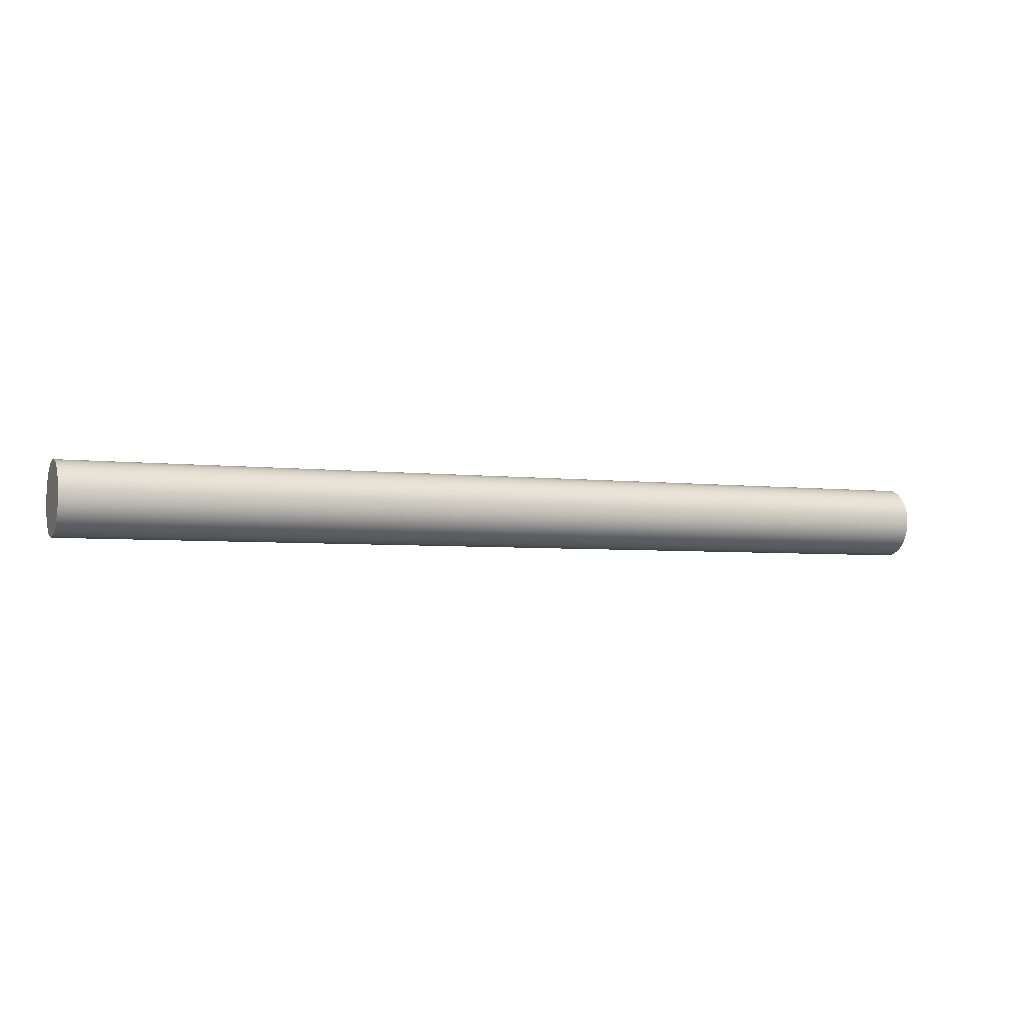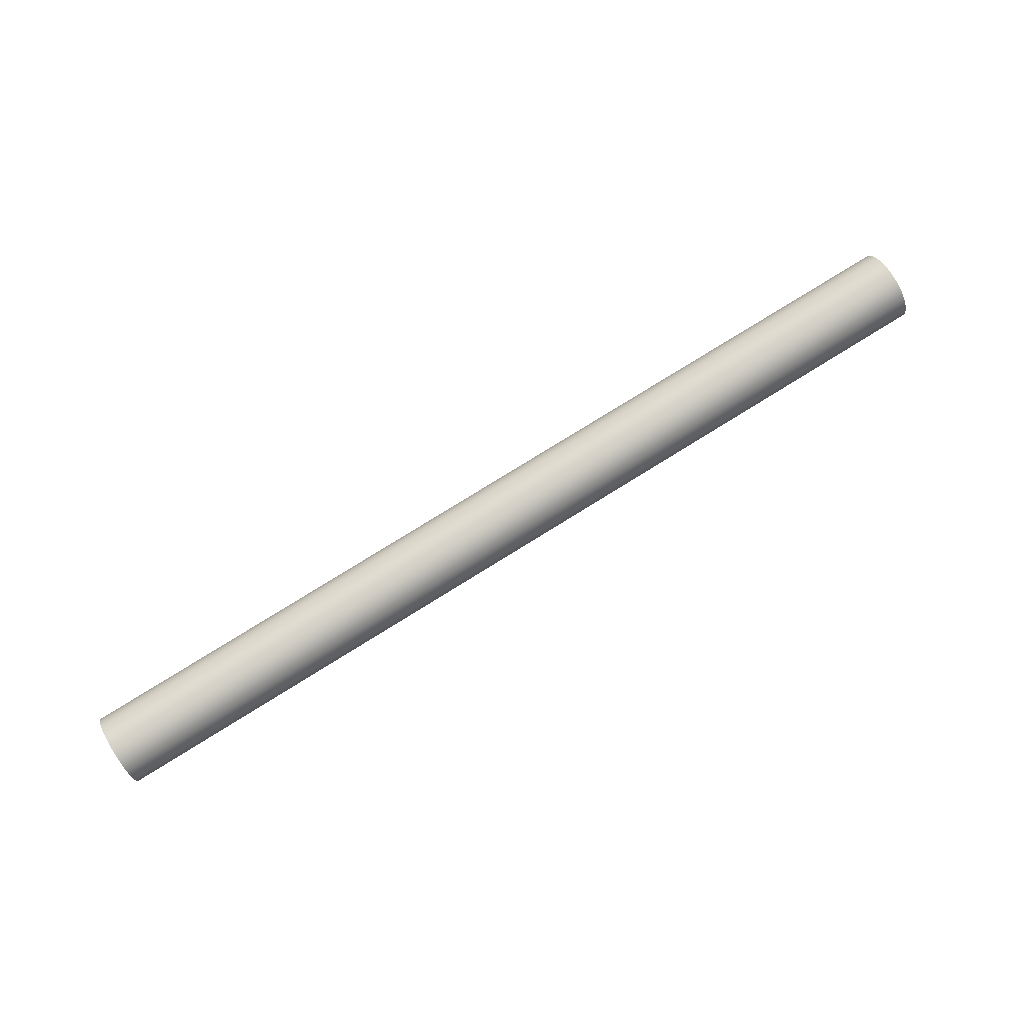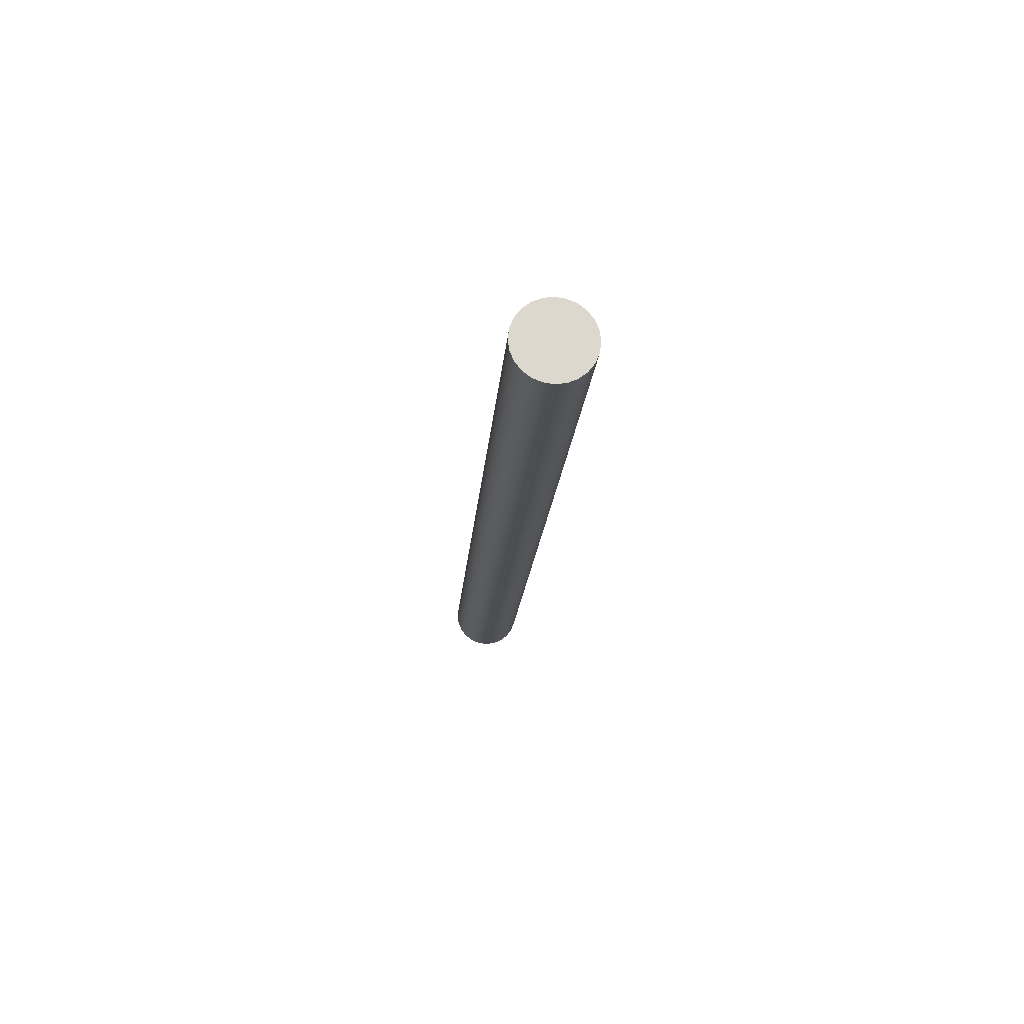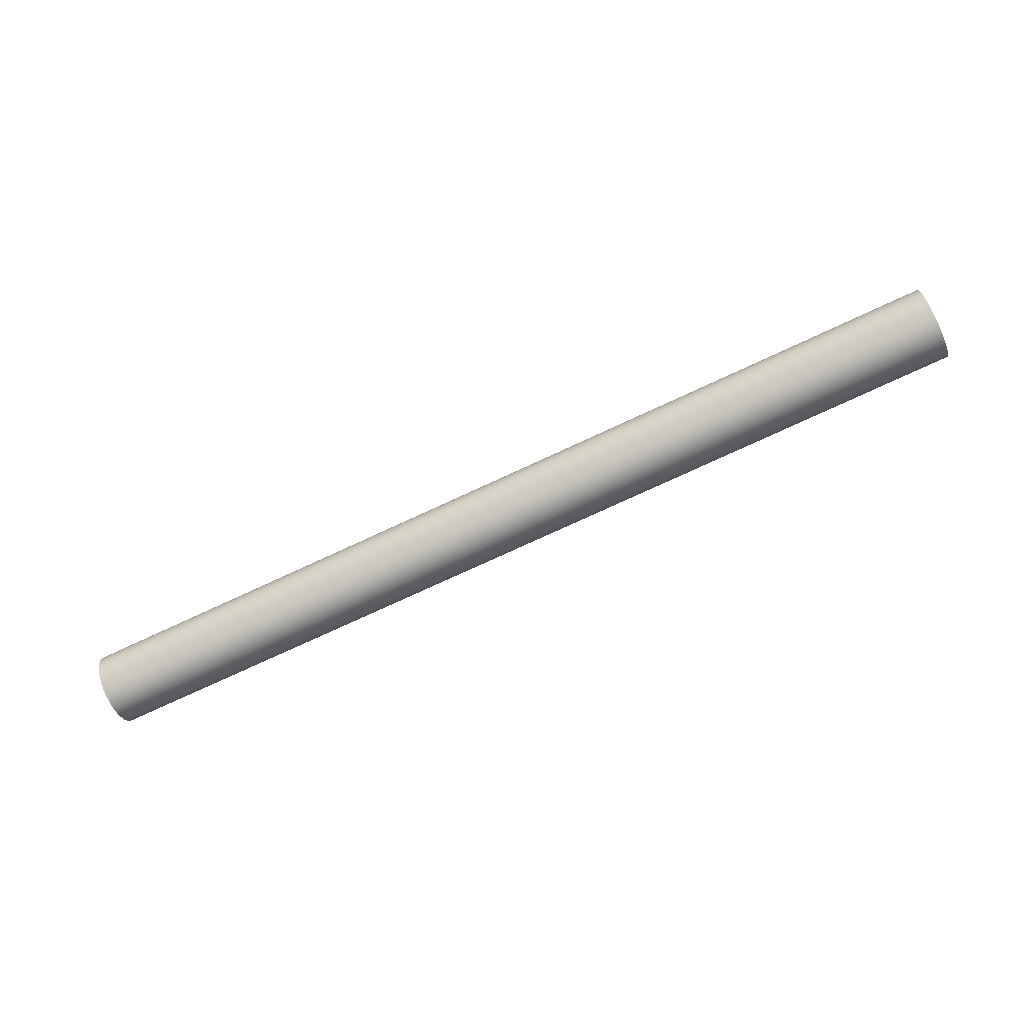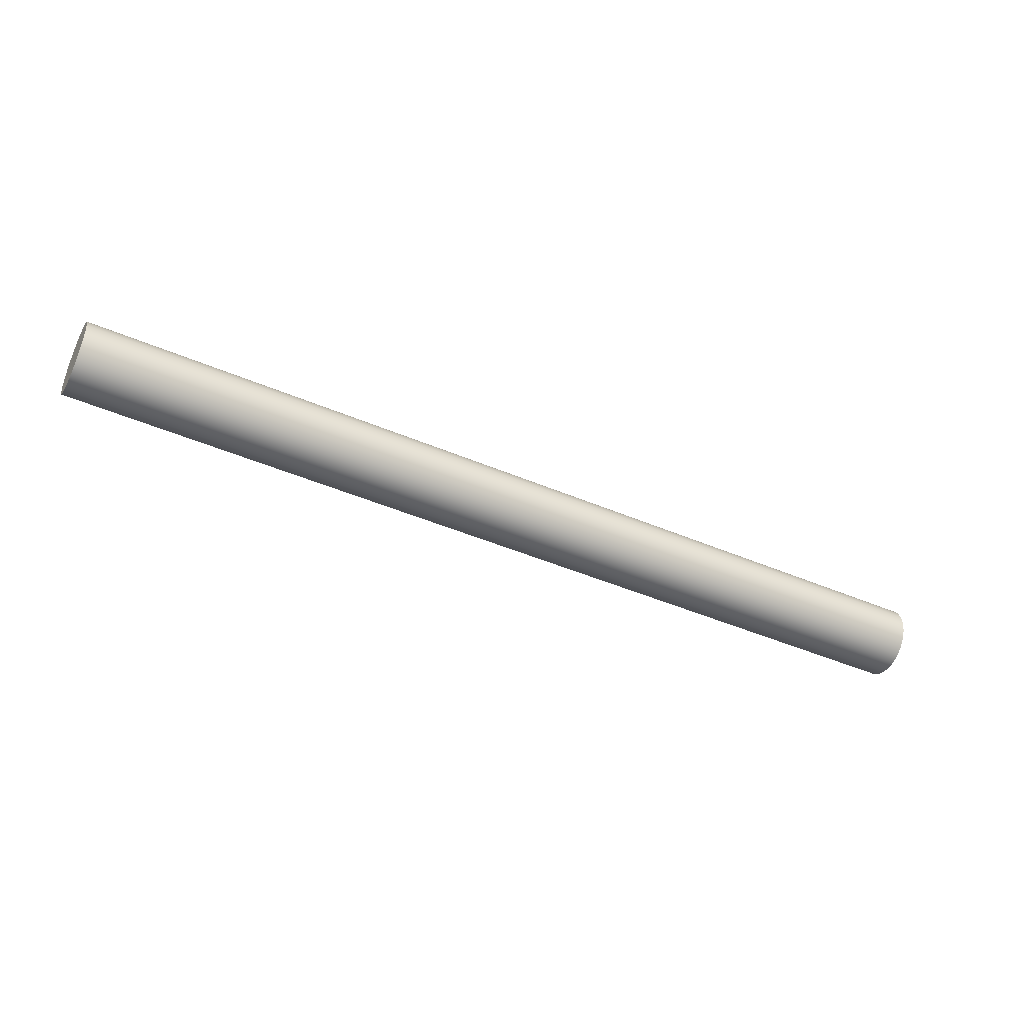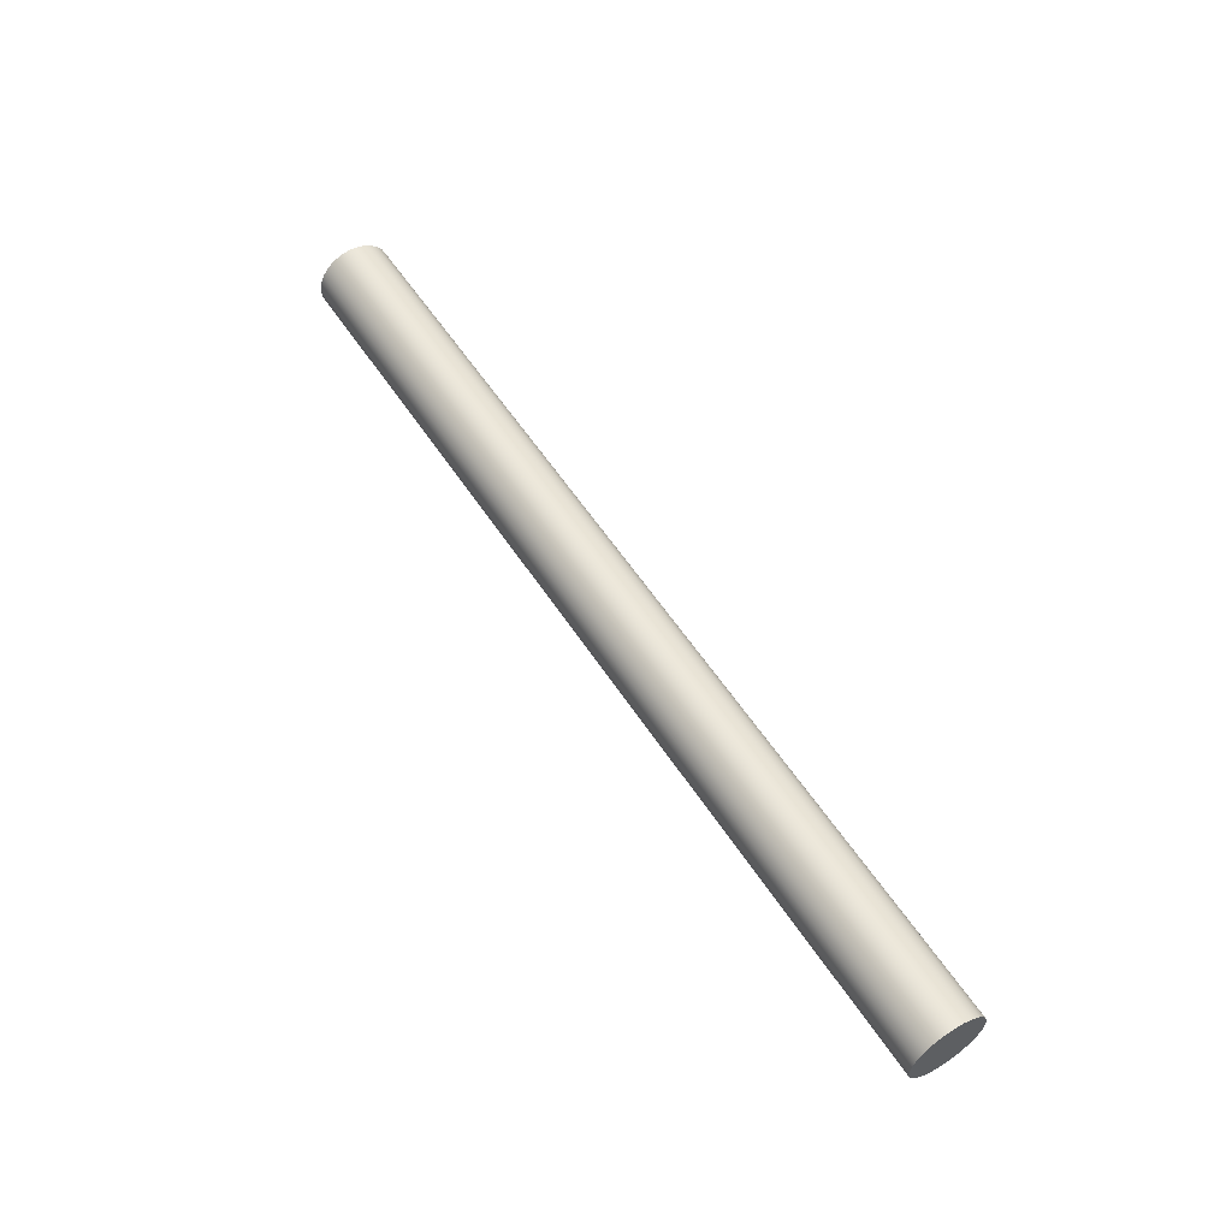
<metadata>
{"format":"obj","ext":"obj","renderer":"f3d","projection":"perspective","resolution":1024,"background":"white","views":[{"elev":-4.0,"azim":157.0,"up":"+Y"},{"elev":79.0,"azim":-31.7,"up":"+Z"},{"elev":-16.8,"azim":85.9,"up":"+Y"},{"elev":-73.3,"azim":-154.9,"up":"+Z"},{"elev":-44.6,"azim":-26.6,"up":"+Y"},{"elev":56.7,"azim":-122.7,"up":"+Z"}]}
</metadata>
<code>
g body_1
v -0.04305 0.0015 -0.0054
v -0.04305 0.000776 -0.005206
v -0.04305 0.00085 -0.005025
v -0.04305 0.00097 -0.00487
v -0.04305 0.001125 -0.00475
v -0.04305 0.001306 -0.004676
v -0.04305 0.0015 -0.00465
v -0.04305 0.001694 -0.004676
v -0.04305 0.001875 -0.00475
v -0.04305 0.00203 -0.00487
v -0.04305 0.00215 -0.005025
v -0.04305 0.002224 -0.005206
v -0.04305 0.00225 -0.0054
v -0.04305 0.002224 -0.005594
v -0.04305 0.00215 -0.005775
v -0.04305 0.00203 -0.00593
v -0.04305 0.001875 -0.00605
v -0.04305 0.001694 -0.006124
v -0.04305 0.0015 -0.00615
v -0.04305 0.001306 -0.006124
v -0.04305 0.001125 -0.00605
v -0.04305 0.00097 -0.00593
v -0.04305 0.00085 -0.005775
v -0.04305 0.000776 -0.005594
v -0.04305 0.00075 -0.0054
v -0.02405 0.00225 -0.0054
v -0.04305 0.00225 -0.0054
v -0.04305 0.002224 -0.005206
v -0.02405 0.002224 -0.005206
v -0.04305 0.00215 -0.005025
v -0.02405 0.00215 -0.005025
v -0.04305 0.00203 -0.00487
v -0.02405 0.00203 -0.00487
v -0.04305 0.001875 -0.00475
v -0.02405 0.001875 -0.00475
v -0.04305 0.001694 -0.004676
v -0.02405 0.001694 -0.004676
v -0.04305 0.0015 -0.00465
v -0.02405 0.0015 -0.00465
v -0.04305 0.001306 -0.004676
v -0.02405 0.001306 -0.004676
v -0.04305 0.001125 -0.00475
v -0.02405 0.001125 -0.00475
v -0.04305 0.00097 -0.00487
v -0.02405 0.00097 -0.00487
v -0.04305 0.00085 -0.005025
v -0.02405 0.00085 -0.005025
v -0.04305 0.000776 -0.005206
v -0.02405 0.000776 -0.005206
v -0.04305 0.00075 -0.0054
v -0.02405 0.00075 -0.0054
v -0.04305 0.000776 -0.005594
v -0.02405 0.000776 -0.005594
v -0.04305 0.00085 -0.005775
v -0.02405 0.00085 -0.005775
v -0.04305 0.00097 -0.00593
v -0.02405 0.00097 -0.00593
v -0.04305 0.001125 -0.00605
v -0.02405 0.001125 -0.00605
v -0.04305 0.001306 -0.006124
v -0.02405 0.001306 -0.006124
v -0.04305 0.0015 -0.00615
v -0.02405 0.0015 -0.00615
v -0.04305 0.001694 -0.006124
v -0.02405 0.001694 -0.006124
v -0.04305 0.001875 -0.00605
v -0.02405 0.001875 -0.00605
v -0.04305 0.00203 -0.00593
v -0.02405 0.00203 -0.00593
v -0.04305 0.00215 -0.005775
v -0.02405 0.00215 -0.005775
v -0.04305 0.002224 -0.005594
v -0.02405 0.002224 -0.005594
v -0.02405 0.0015 -0.0054
v -0.02405 0.000776 -0.005594
v -0.02405 0.00085 -0.005775
v -0.02405 0.00097 -0.00593
v -0.02405 0.001125 -0.00605
v -0.02405 0.001306 -0.006124
v -0.02405 0.0015 -0.00615
v -0.02405 0.001694 -0.006124
v -0.02405 0.001875 -0.00605
v -0.02405 0.00203 -0.00593
v -0.02405 0.00215 -0.005775
v -0.02405 0.002224 -0.005594
v -0.02405 0.00225 -0.0054
v -0.02405 0.002224 -0.005206
v -0.02405 0.00215 -0.005025
v -0.02405 0.00203 -0.00487
v -0.02405 0.001875 -0.00475
v -0.02405 0.001694 -0.004676
v -0.02405 0.0015 -0.00465
v -0.02405 0.001306 -0.004676
v -0.02405 0.001125 -0.00475
v -0.02405 0.00097 -0.00487
v -0.02405 0.00085 -0.005025
v -0.02405 0.000776 -0.005206
v -0.02405 0.00075 -0.0054
f 28 26 27
f 30 29 28
f 32 31 30
f 34 33 32
f 36 35 34
f 38 37 36
f 40 39 38
f 42 41 40
f 44 43 42
f 46 45 44
f 48 47 46
f 50 49 48
f 52 51 50
f 54 53 52
f 56 55 54
f 58 57 56
f 60 59 58
f 62 61 60
f 64 63 62
f 66 65 64
f 68 67 66
f 70 69 68
f 72 71 70
f 27 73 72
f 73 27 26
f 71 72 73
f 69 70 71
f 67 68 69
f 65 66 67
f 63 64 65
f 61 62 63
f 59 60 61
f 57 58 59
f 55 56 57
f 53 54 55
f 51 52 53
f 49 50 51
f 47 48 49
f 45 46 47
f 43 44 45
f 41 42 43
f 39 40 41
f 37 38 39
f 35 36 37
f 33 34 35
f 31 32 33
f 29 30 31
f 26 28 29
f 1 25 2
f 1 24 25
f 1 23 24
f 1 22 23
f 1 21 22
f 1 20 21
f 1 19 20
f 1 18 19
f 1 17 18
f 1 16 17
f 1 15 16
f 1 14 15
f 1 13 14
f 1 12 13
f 1 11 12
f 1 10 11
f 1 9 10
f 1 8 9
f 1 7 8
f 1 6 7
f 1 5 6
f 1 4 5
f 1 3 4
f 3 1 2
f 74 98 75
f 74 97 98
f 74 96 97
f 74 95 96
f 74 94 95
f 74 93 94
f 74 92 93
f 74 91 92
f 74 90 91
f 74 89 90
f 74 88 89
f 74 87 88
f 74 86 87
f 74 85 86
f 74 84 85
f 74 83 84
f 74 82 83
f 74 81 82
f 74 80 81
f 74 79 80
f 74 78 79
f 74 77 78
f 74 76 77
f 76 74 75

</code>
